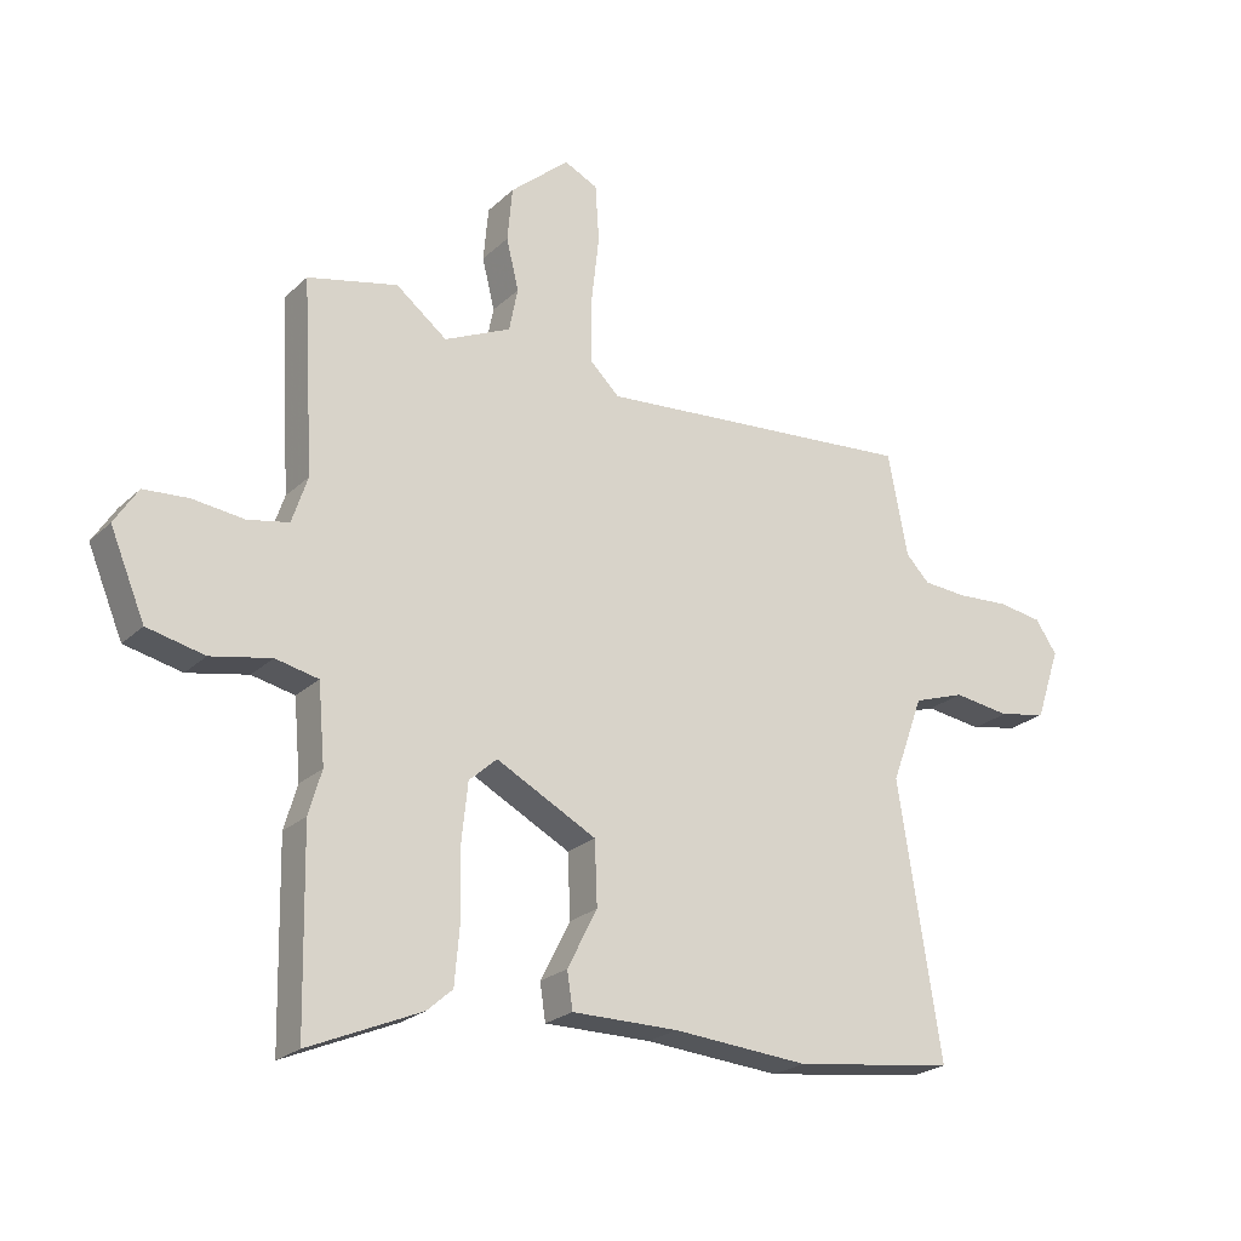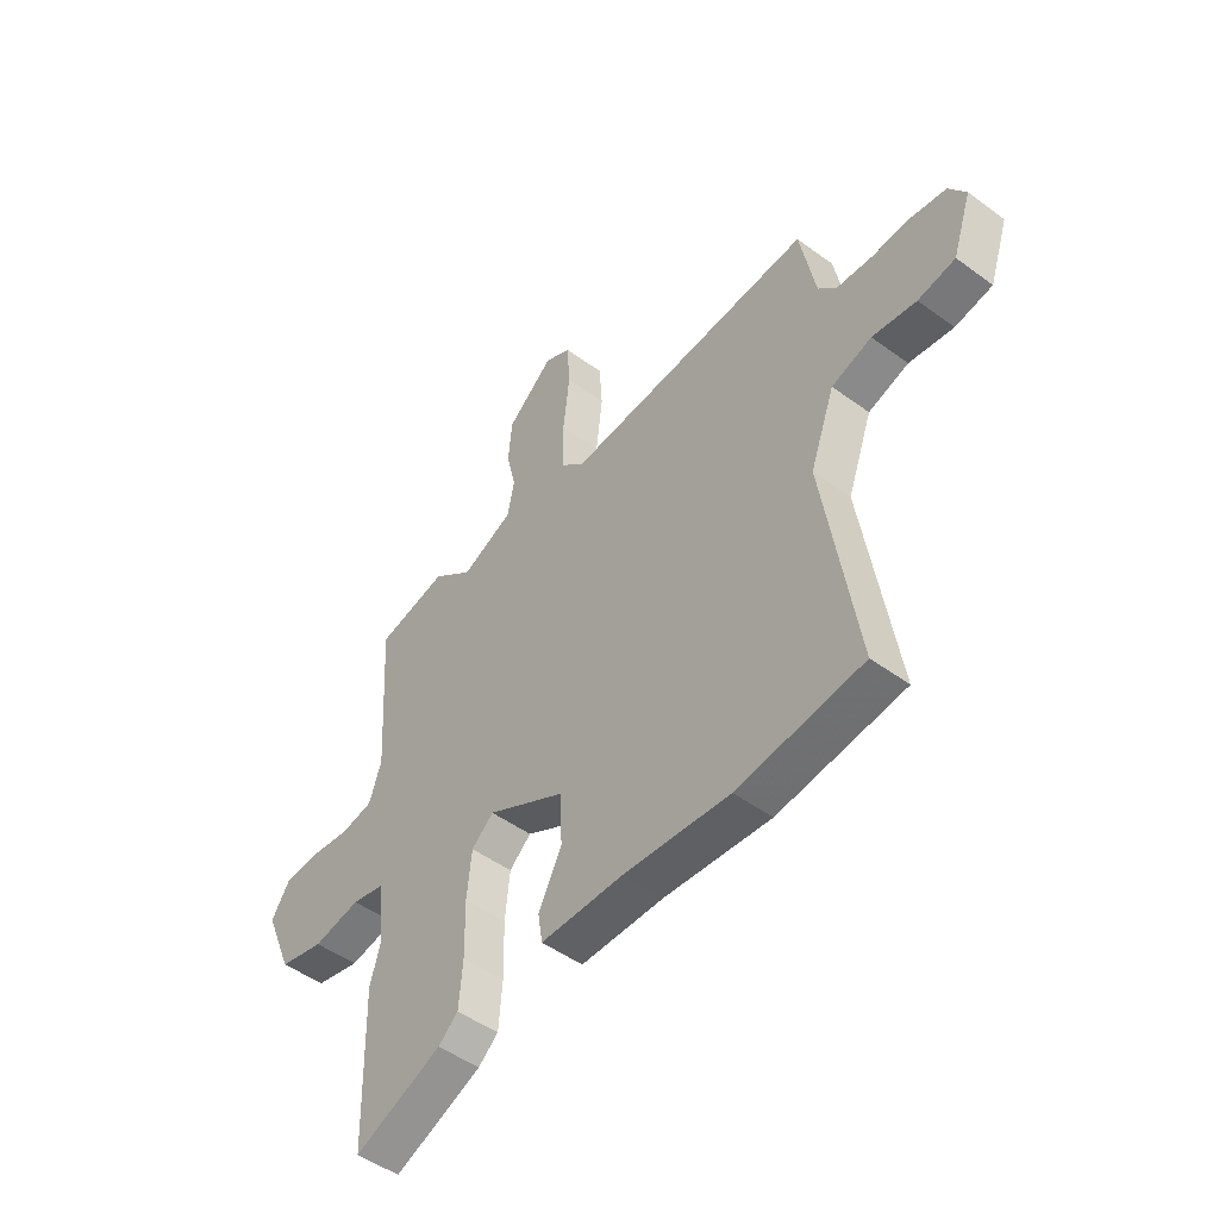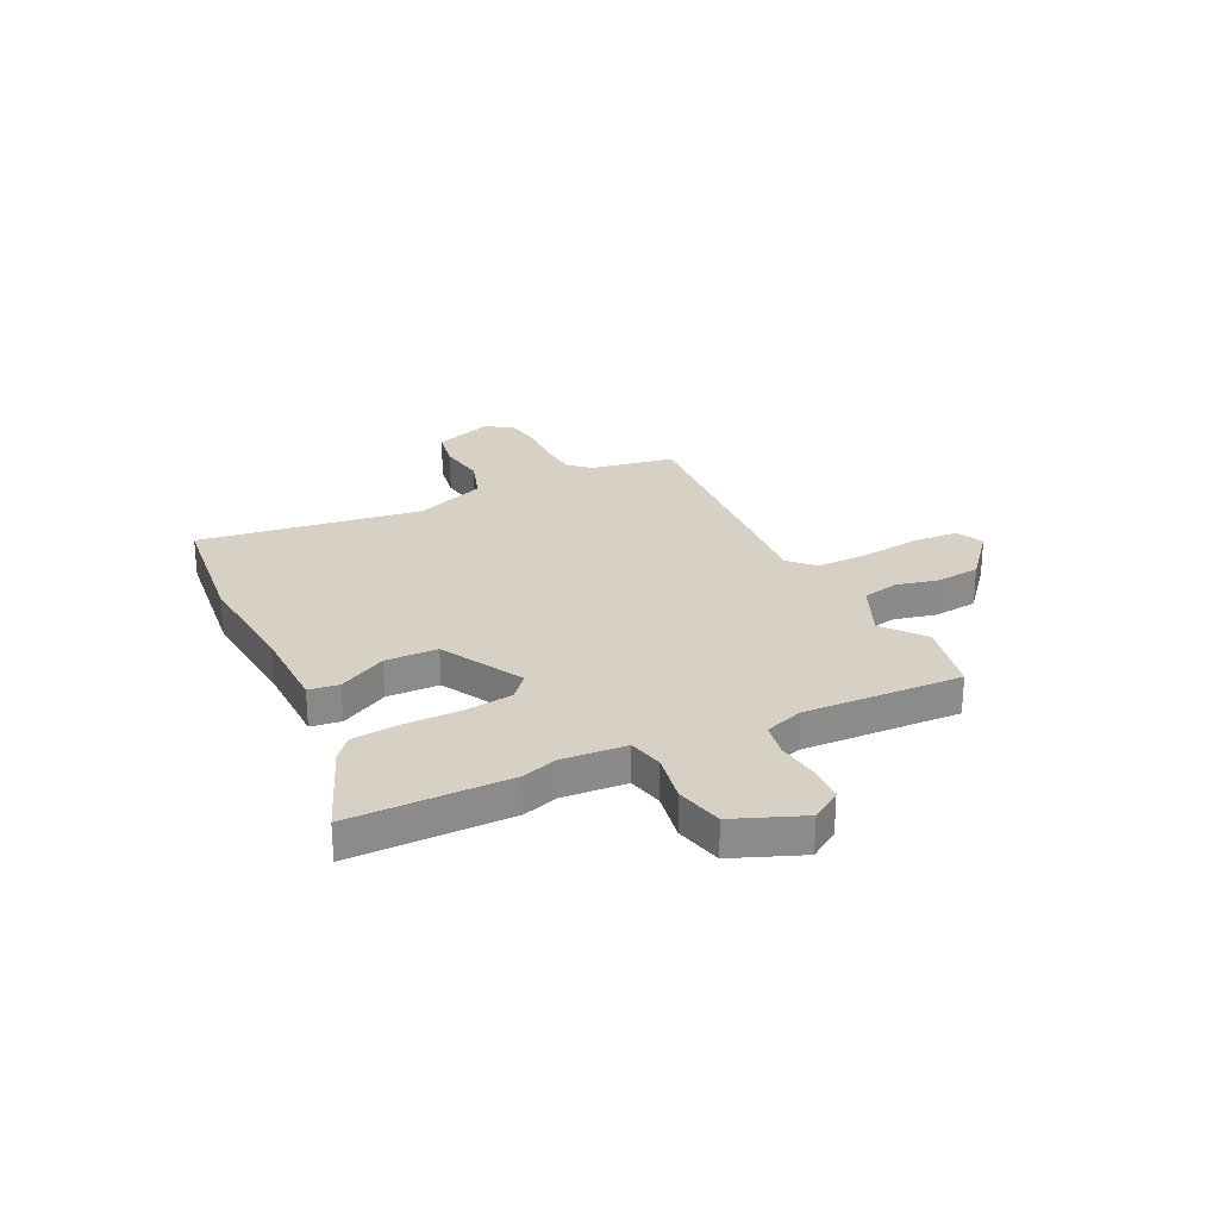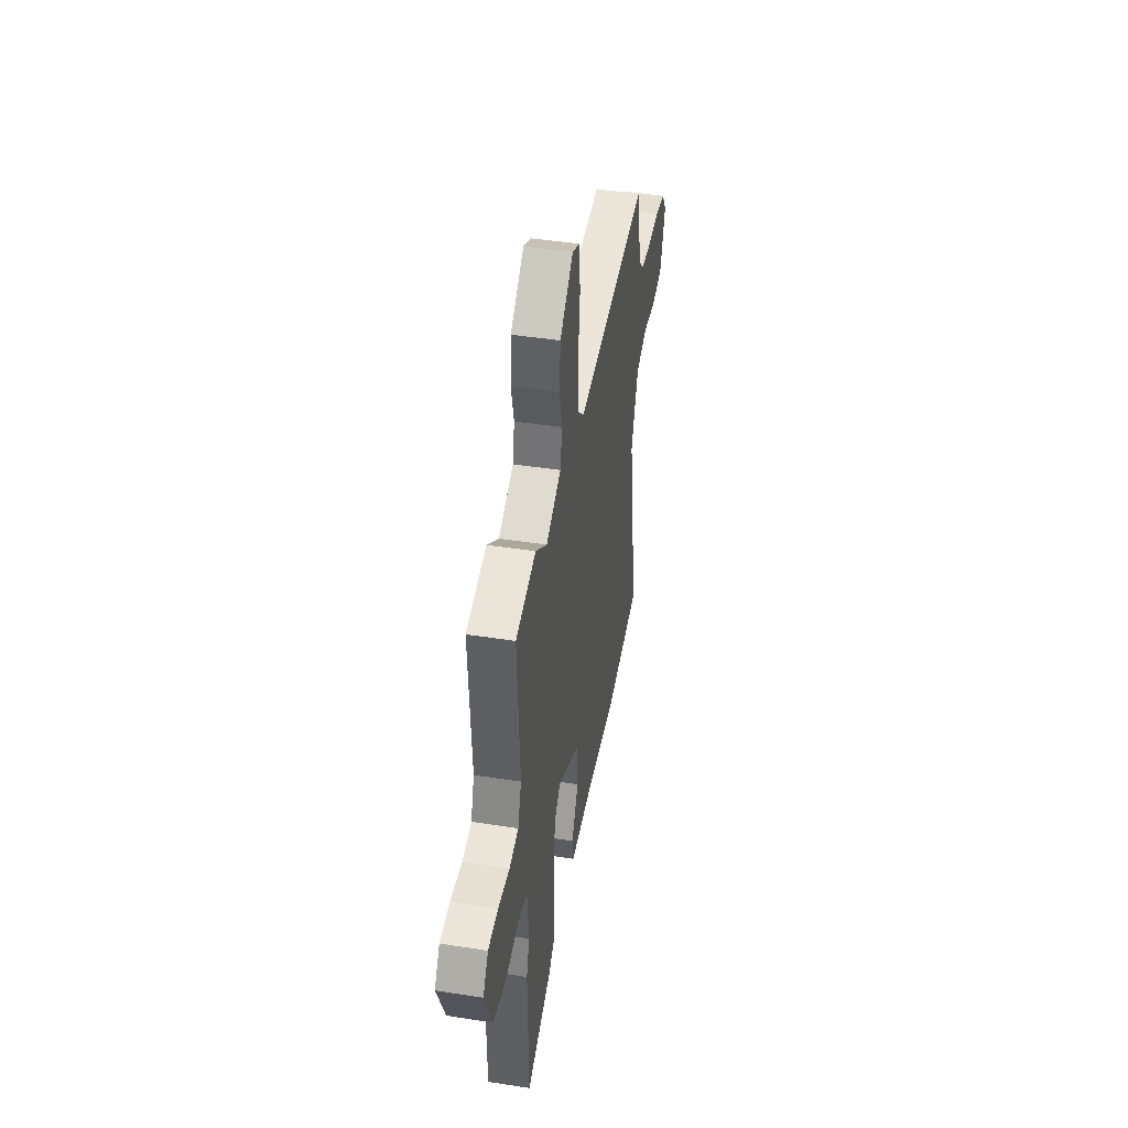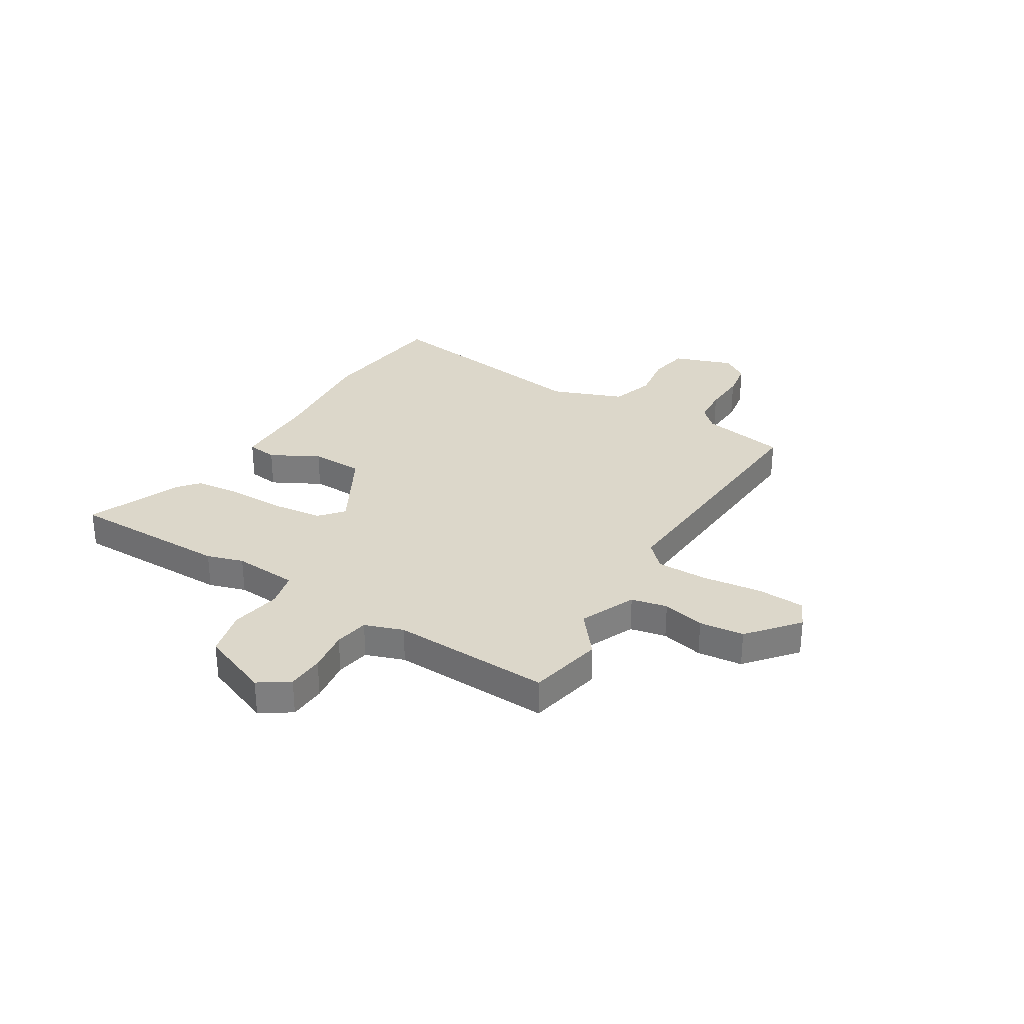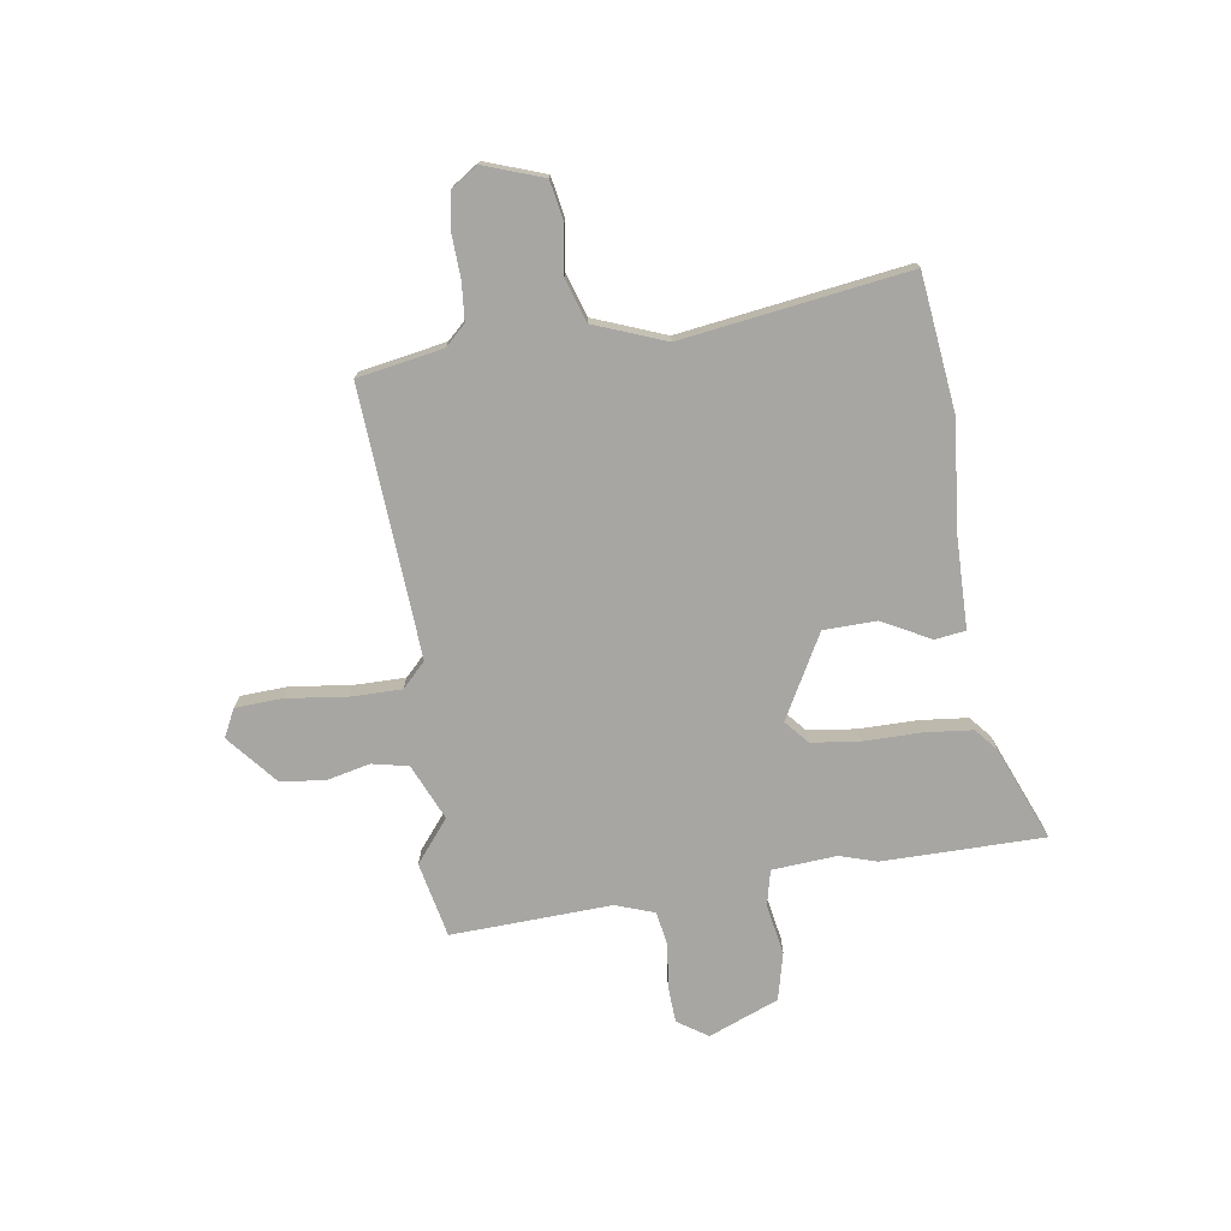
<metadata>
{"format":"obj","ext":"obj","renderer":"f3d","projection":"perspective","resolution":1024,"background":"white","views":[{"elev":-23.1,"azim":-33.4,"up":"+Z"},{"elev":-48.6,"azim":50.7,"up":"+Z"},{"elev":26.6,"azim":-116.8,"up":"+Y"},{"elev":43.9,"azim":-79.6,"up":"+Z"},{"elev":30.8,"azim":-59.4,"up":"+Y"},{"elev":-74.2,"azim":97.7,"up":"+Y"}]}
</metadata>
<code>
v 0.56 0.07 -0.492
v 0.301 0.07 -0.526
v 0.082 0.07 -0.509
v -0.089 0.07 -0.509
v -0.098 0.07 -0.45
v -0.05 0.07 -0.356
v -0.054 0.07 -0.254
v -0.215 0.07 -0.169
v -0.26 0.07 -0.209
v -0.27 0.07 -0.303
v -0.268 0.07 -0.414
v -0.276 0.07 -0.506
v -0.317 0.07 -0.542
v -0.498 0.07 -0.619
v -0.504 0.07 -0.308
v -0.483 0.07 -0.237
v -0.494 0.07 -0.112
v -0.563 0.07 -0.097
v -0.66 0.07 -0.116
v -0.752 0.07 -0.095
v -0.808 0.07 0.039
v -0.77 0.07 0.098
v -0.698 0.07 0.103
v -0.615 0.07 0.093
v -0.549 0.07 0.106
v -0.524 0.07 0.181
v -0.542 0.07 0.49
v -0.397 0.07 0.523
v -0.315 0.07 0.459
v -0.208 0.07 0.508
v -0.194 0.07 0.578
v -0.214 0.07 0.66
v -0.206 0.07 0.747
v -0.111 0.07 0.829
v -0.057 0.07 0.803
v -0.051 0.07 0.712
v -0.064 0.07 0.597
v -0.063 0.07 0.497
v -0.016 0.07 0.452
v 0.501 0.07 0.493
v 0.533 0.07 0.328
v 0.571 0.07 0.289
v 0.643 0.07 0.284
v 0.726 0.07 0.289
v 0.797 0.07 0.278
v 0.832 0.07 0.227
v 0.793 0.07 0.112
v 0.716 0.07 0.097
v 0.625 0.07 0.11
v 0.542 0.07 0.082
v 0.491 0.07 -0.057
v 0.56 0 -0.492
v 0.301 0 -0.526
v 0.082 0 -0.509
v -0.089 0 -0.509
v -0.098 0 -0.45
v -0.05 0 -0.356
v -0.054 0 -0.254
v -0.215 0 -0.169
v -0.26 0 -0.209
v -0.27 0 -0.303
v -0.268 0 -0.414
v -0.276 0 -0.506
v -0.317 0 -0.542
v -0.498 0 -0.619
v -0.504 0 -0.308
v -0.483 0 -0.237
v -0.494 0 -0.112
v -0.563 0 -0.097
v -0.66 0 -0.116
v -0.752 0 -0.095
v -0.808 0 0.039
v -0.77 0 0.098
v -0.698 0 0.103
v -0.615 0 0.093
v -0.549 0 0.106
v -0.524 0 0.181
v -0.542 0 0.49
v -0.397 0 0.523
v -0.315 0 0.459
v -0.208 0 0.508
v -0.194 0 0.578
v -0.214 0 0.66
v -0.206 0 0.747
v -0.111 0 0.829
v -0.057 0 0.803
v -0.051 0 0.712
v -0.064 0 0.597
v -0.063 0 0.497
v -0.016 0 0.452
v 0.501 0 0.493
v 0.533 0 0.328
v 0.571 0 0.289
v 0.643 0 0.284
v 0.726 0 0.289
v 0.797 0 0.278
v 0.832 0 0.227
v 0.793 0 0.112
v 0.716 0 0.097
v 0.625 0 0.11
v 0.542 0 0.082
v 0.491 0 -0.057
f 46 47 48 49
f 46 49 50
f 43 44 45 46
f 42 43 46 50
f 41 42 50 51
f 39 40 41 51
f 34 35 36 37
f 34 37 38
f 31 32 33 34
f 30 31 34 38
f 29 30 38 39
f 26 27 28 29
f 25 26 29 39
f 21 22 23 24
f 21 24 25
f 18 19 20 21
f 17 18 21 25
f 13 14 15 16
f 13 16 17
f 10 11 12 13
f 9 10 13 17
f 8 9 17 25
f 3 4 5 6
f 3 6 7
f 2 3 7
f 1 2 7
f 8 25 39 51
f 1 7 8 51
f 100 99 98 97
f 101 100 97
f 97 96 95 94
f 101 97 94 93
f 102 101 93 92
f 102 92 91 90
f 88 87 86 85
f 89 88 85
f 85 84 83 82
f 89 85 82 81
f 90 89 81 80
f 80 79 78 77
f 90 80 77 76
f 75 74 73 72
f 76 75 72
f 72 71 70 69
f 76 72 69 68
f 67 66 65 64
f 68 67 64
f 64 63 62 61
f 68 64 61 60
f 76 68 60 59
f 57 56 55 54
f 58 57 54
f 58 54 53
f 58 53 52
f 102 90 76 59
f 102 59 58 52
f 1 52 53 2
f 2 53 54 3
f 3 54 55 4
f 4 55 56 5
f 5 56 57 6
f 6 57 58 7
f 7 58 59 8
f 8 59 60 9
f 9 60 61 10
f 10 61 62 11
f 11 62 63 12
f 12 63 64 13
f 13 64 65 14
f 14 65 66 15
f 15 66 67 16
f 16 67 68 17
f 17 68 69 18
f 18 69 70 19
f 19 70 71 20
f 20 71 72 21
f 21 72 73 22
f 22 73 74 23
f 23 74 75 24
f 24 75 76 25
f 25 76 77 26
f 26 77 78 27
f 27 78 79 28
f 28 79 80 29
f 29 80 81 30
f 30 81 82 31
f 31 82 83 32
f 32 83 84 33
f 33 84 85 34
f 34 85 86 35
f 35 86 87 36
f 36 87 88 37
f 37 88 89 38
f 38 89 90 39
f 39 90 91 40
f 40 91 92 41
f 41 92 93 42
f 42 93 94 43
f 43 94 95 44
f 44 95 96 45
f 45 96 97 46
f 46 97 98 47
f 47 98 99 48
f 48 99 100 49
f 49 100 101 50
f 50 101 102 51
f 51 102 52 1

</code>
